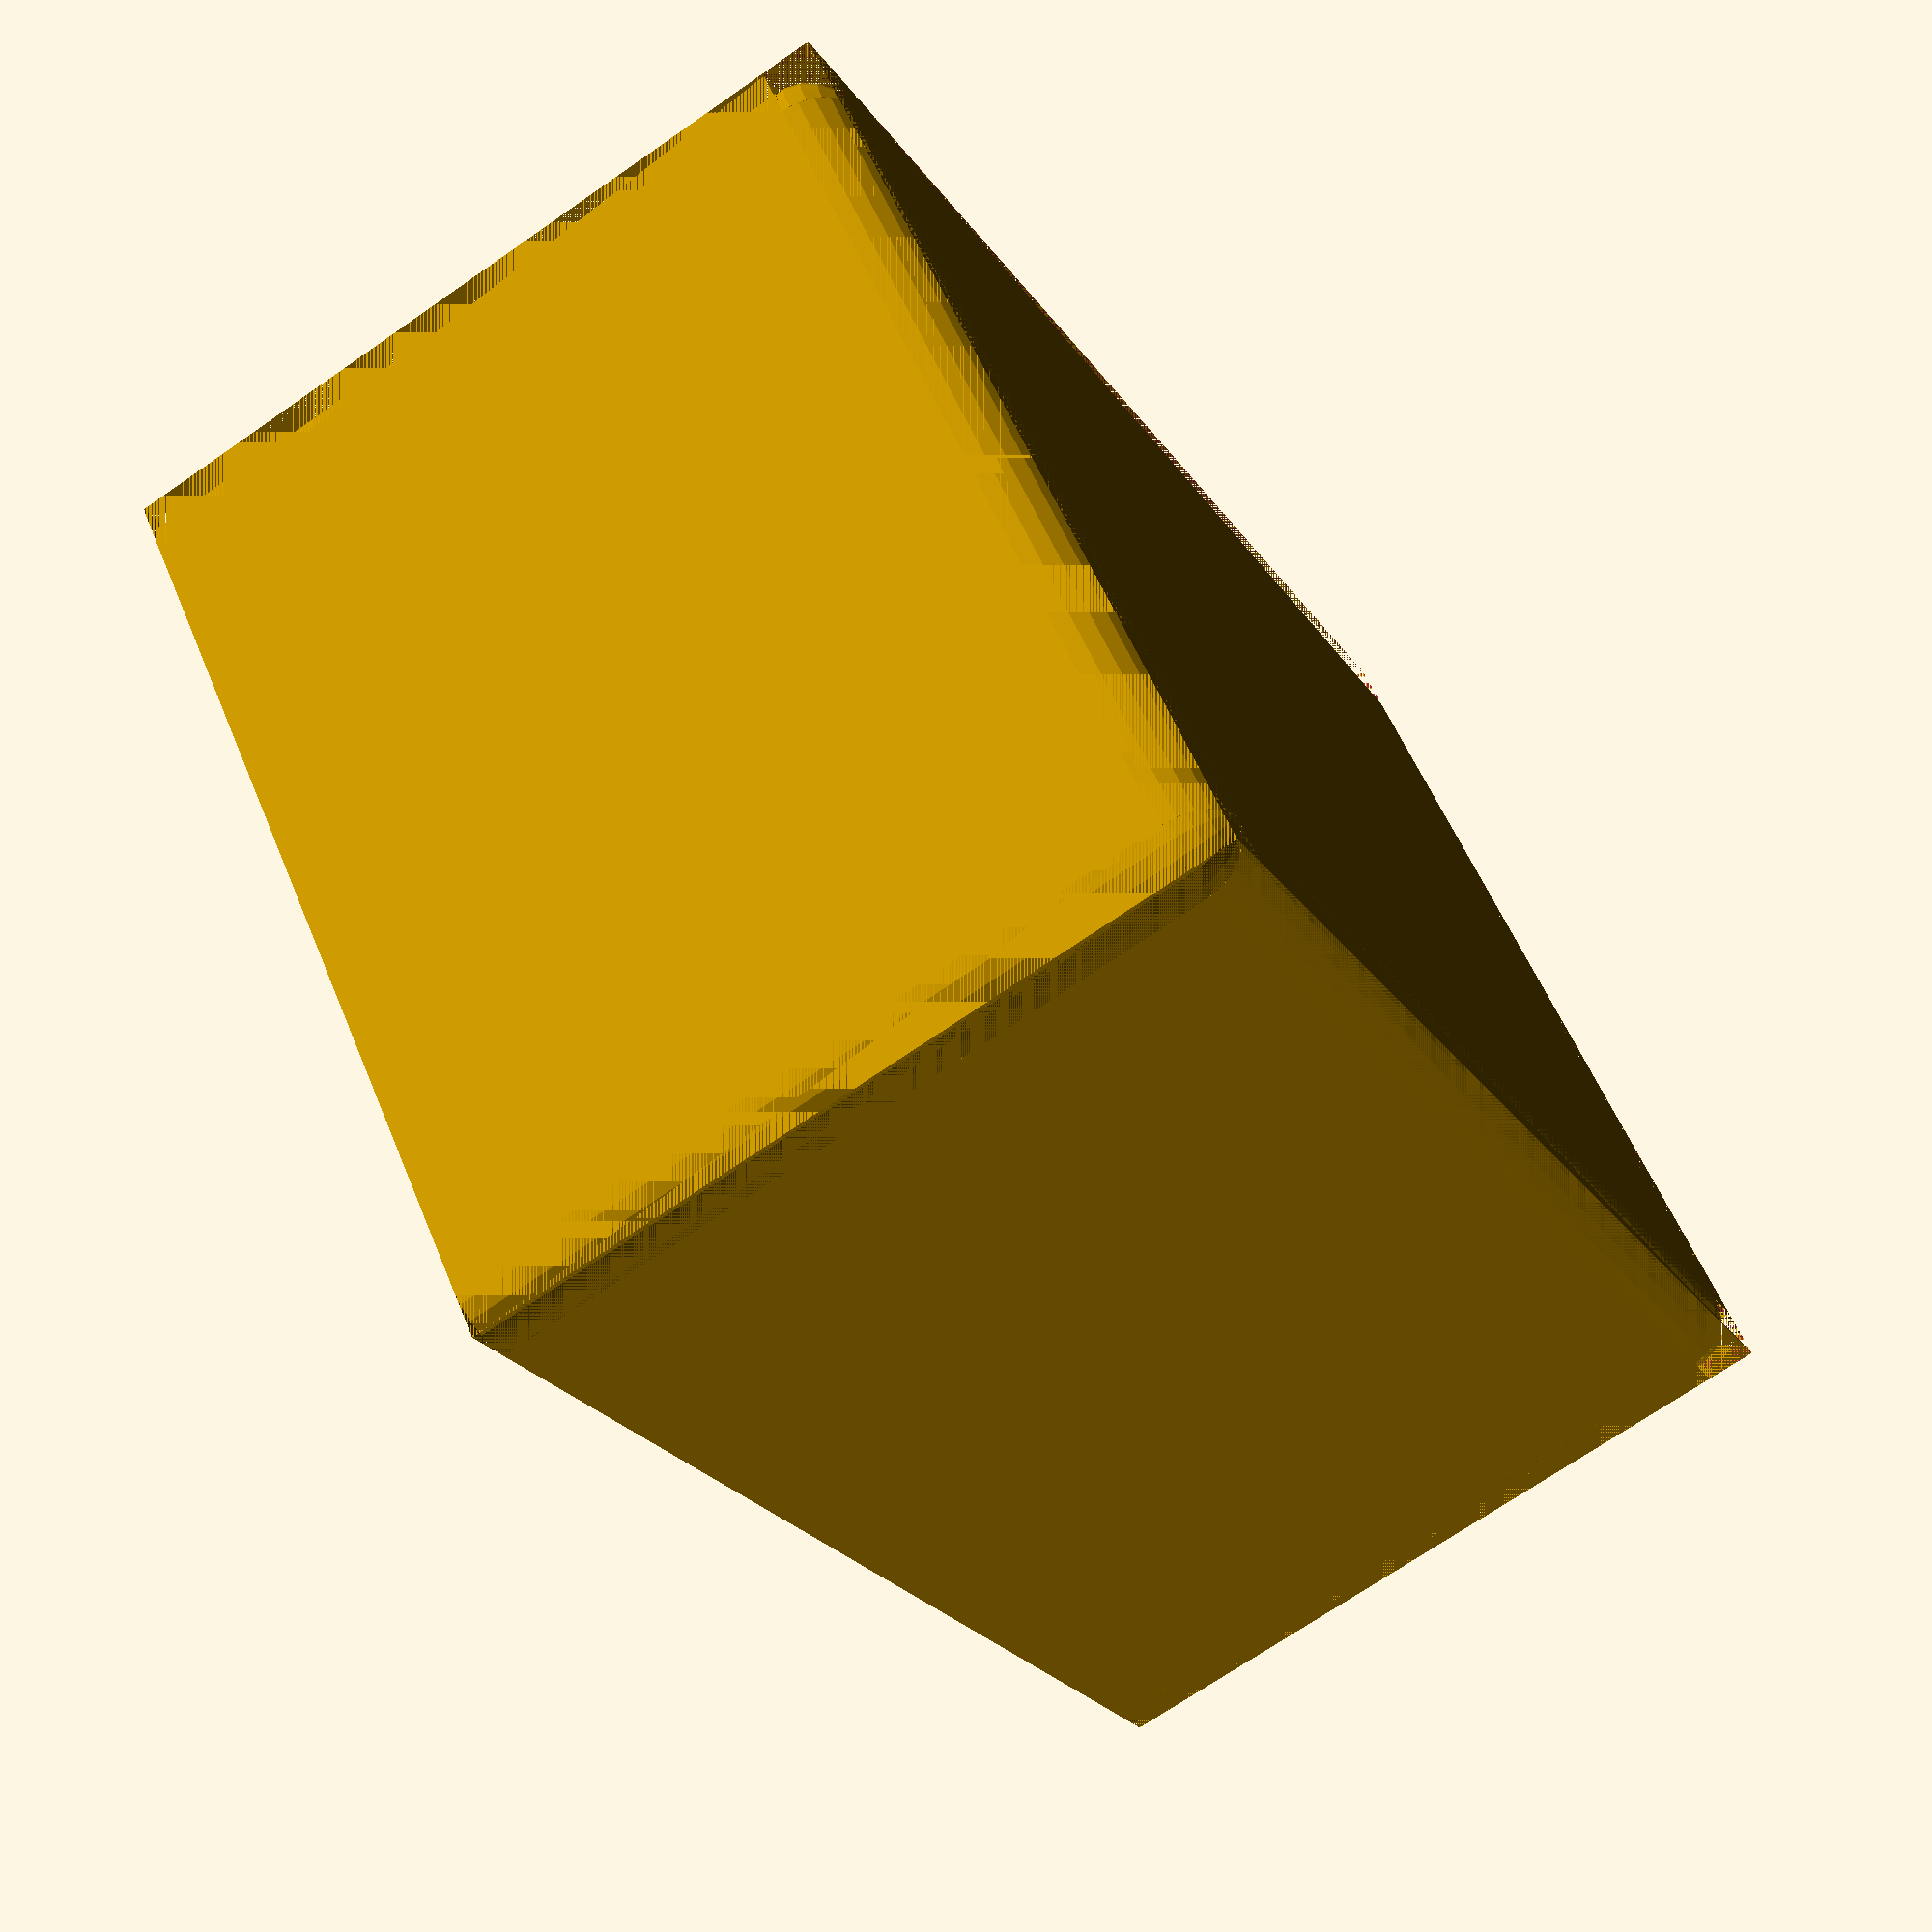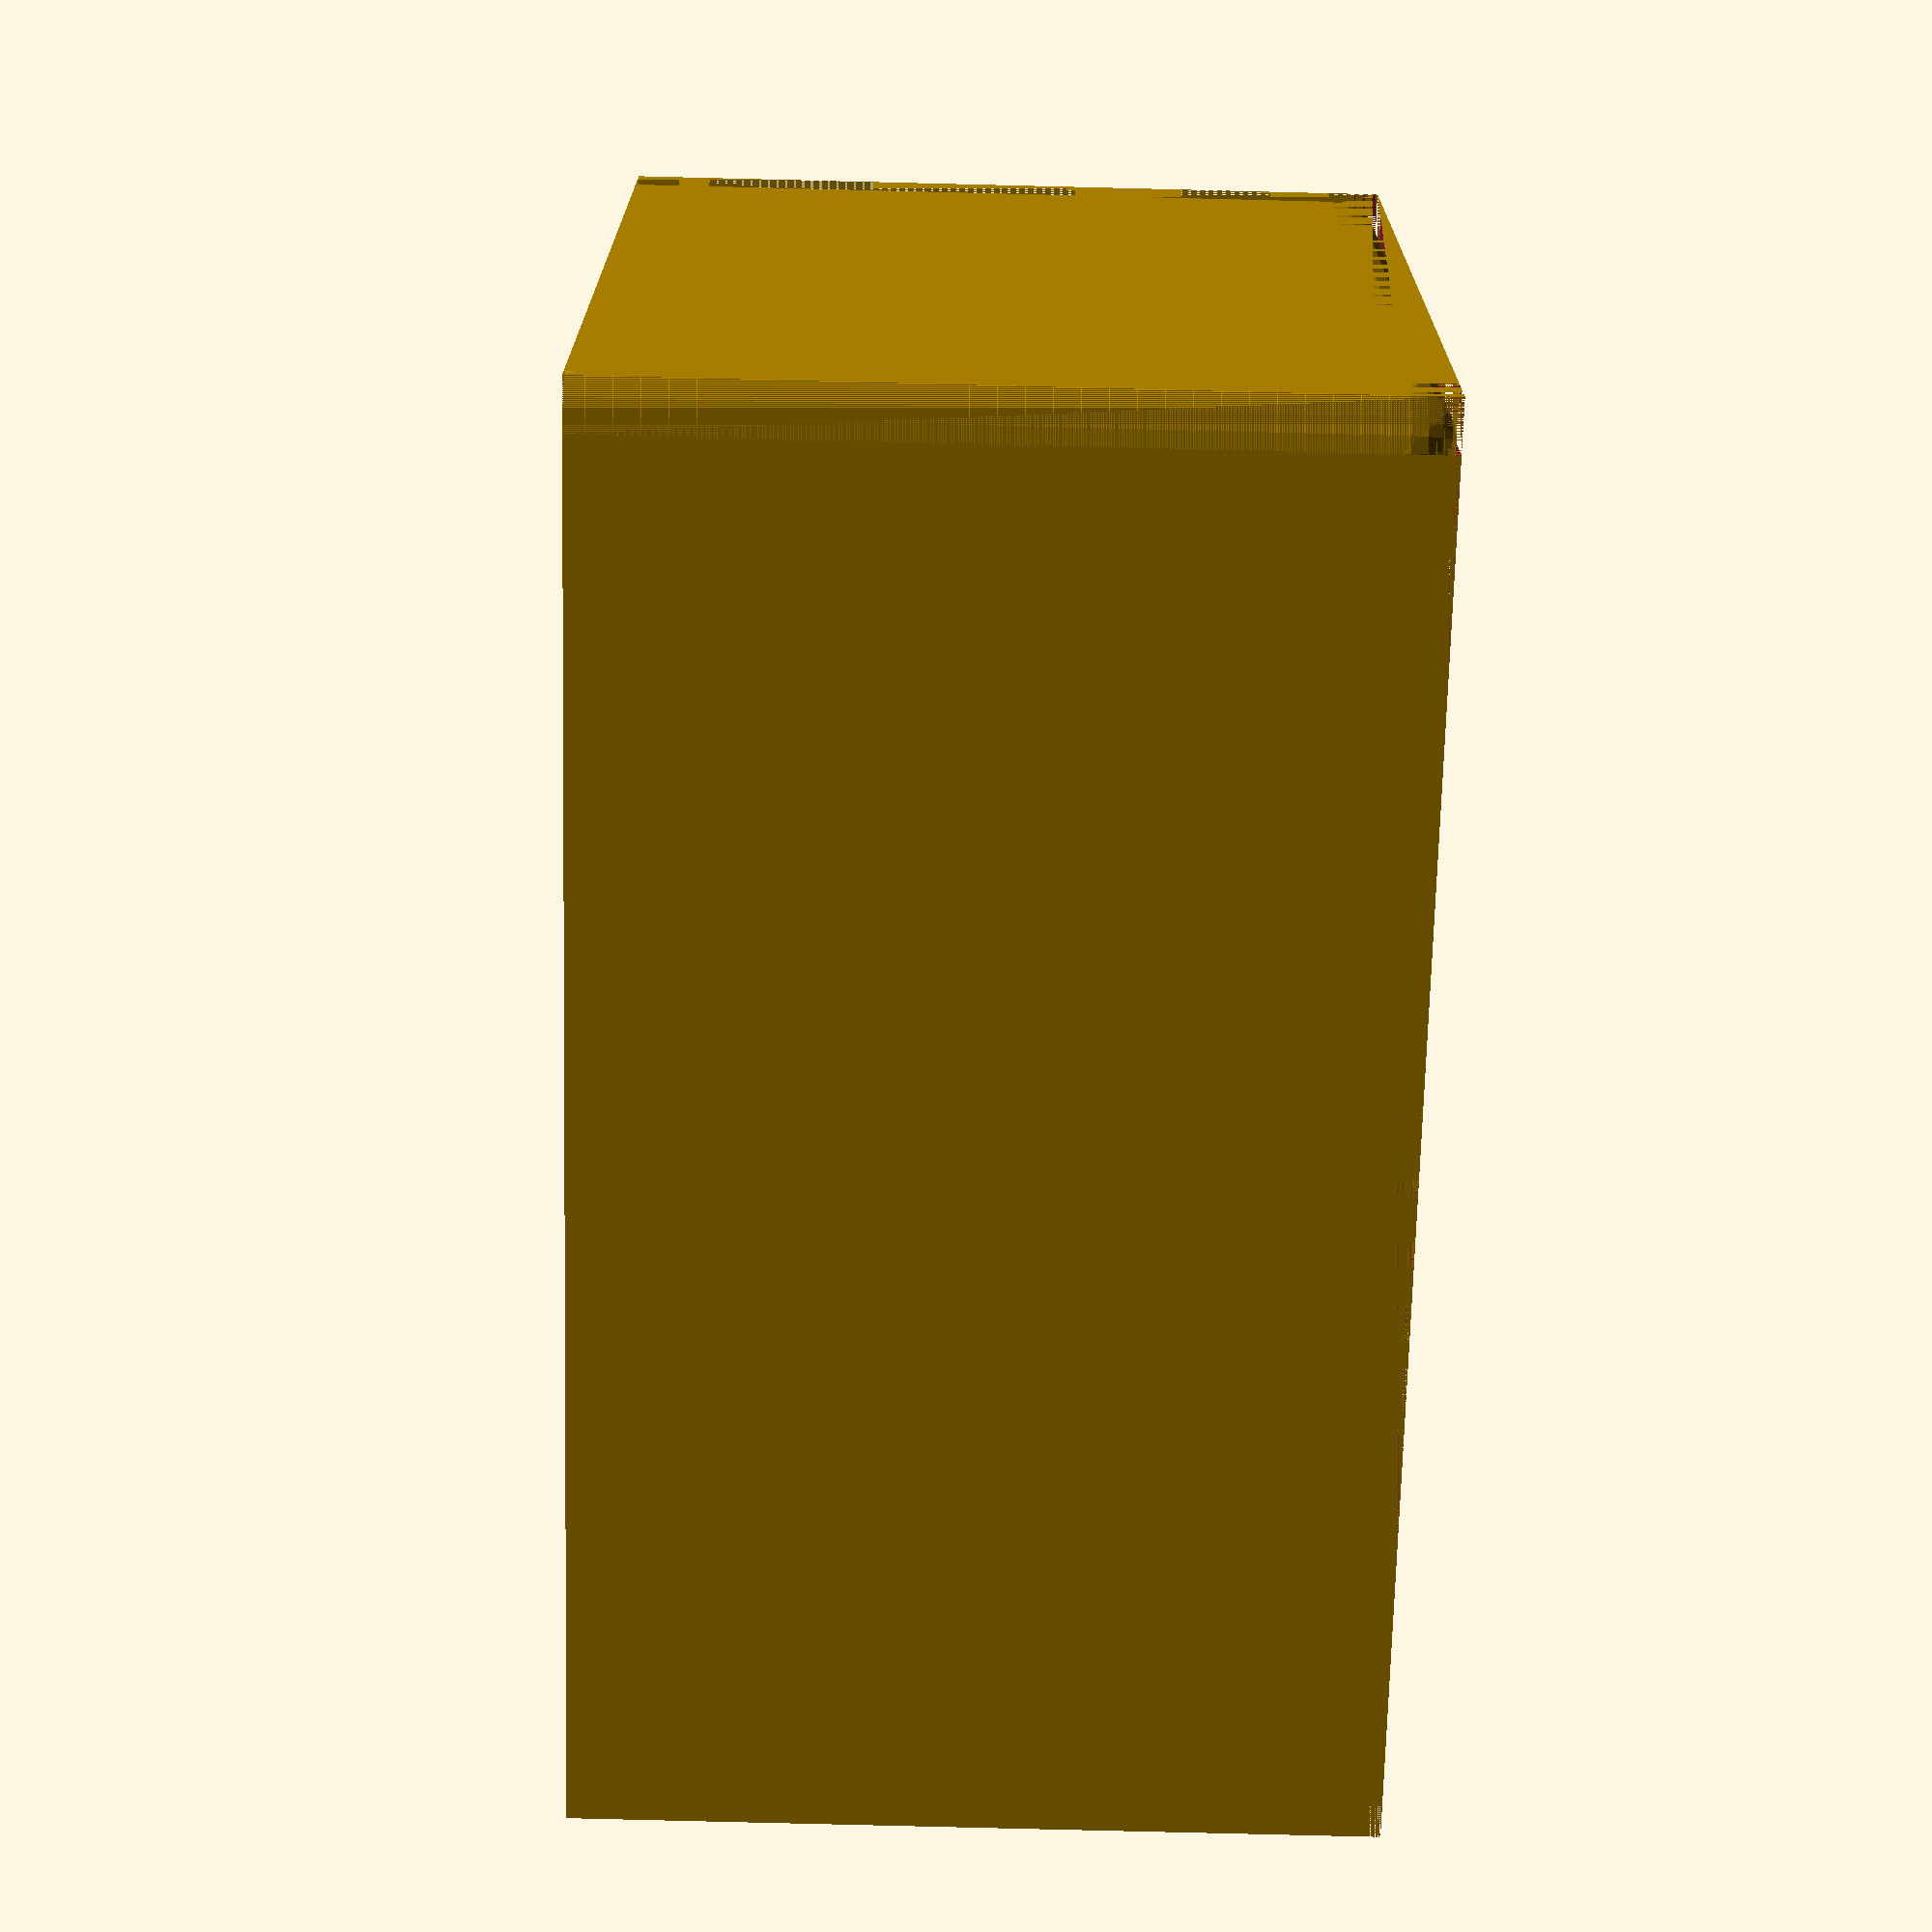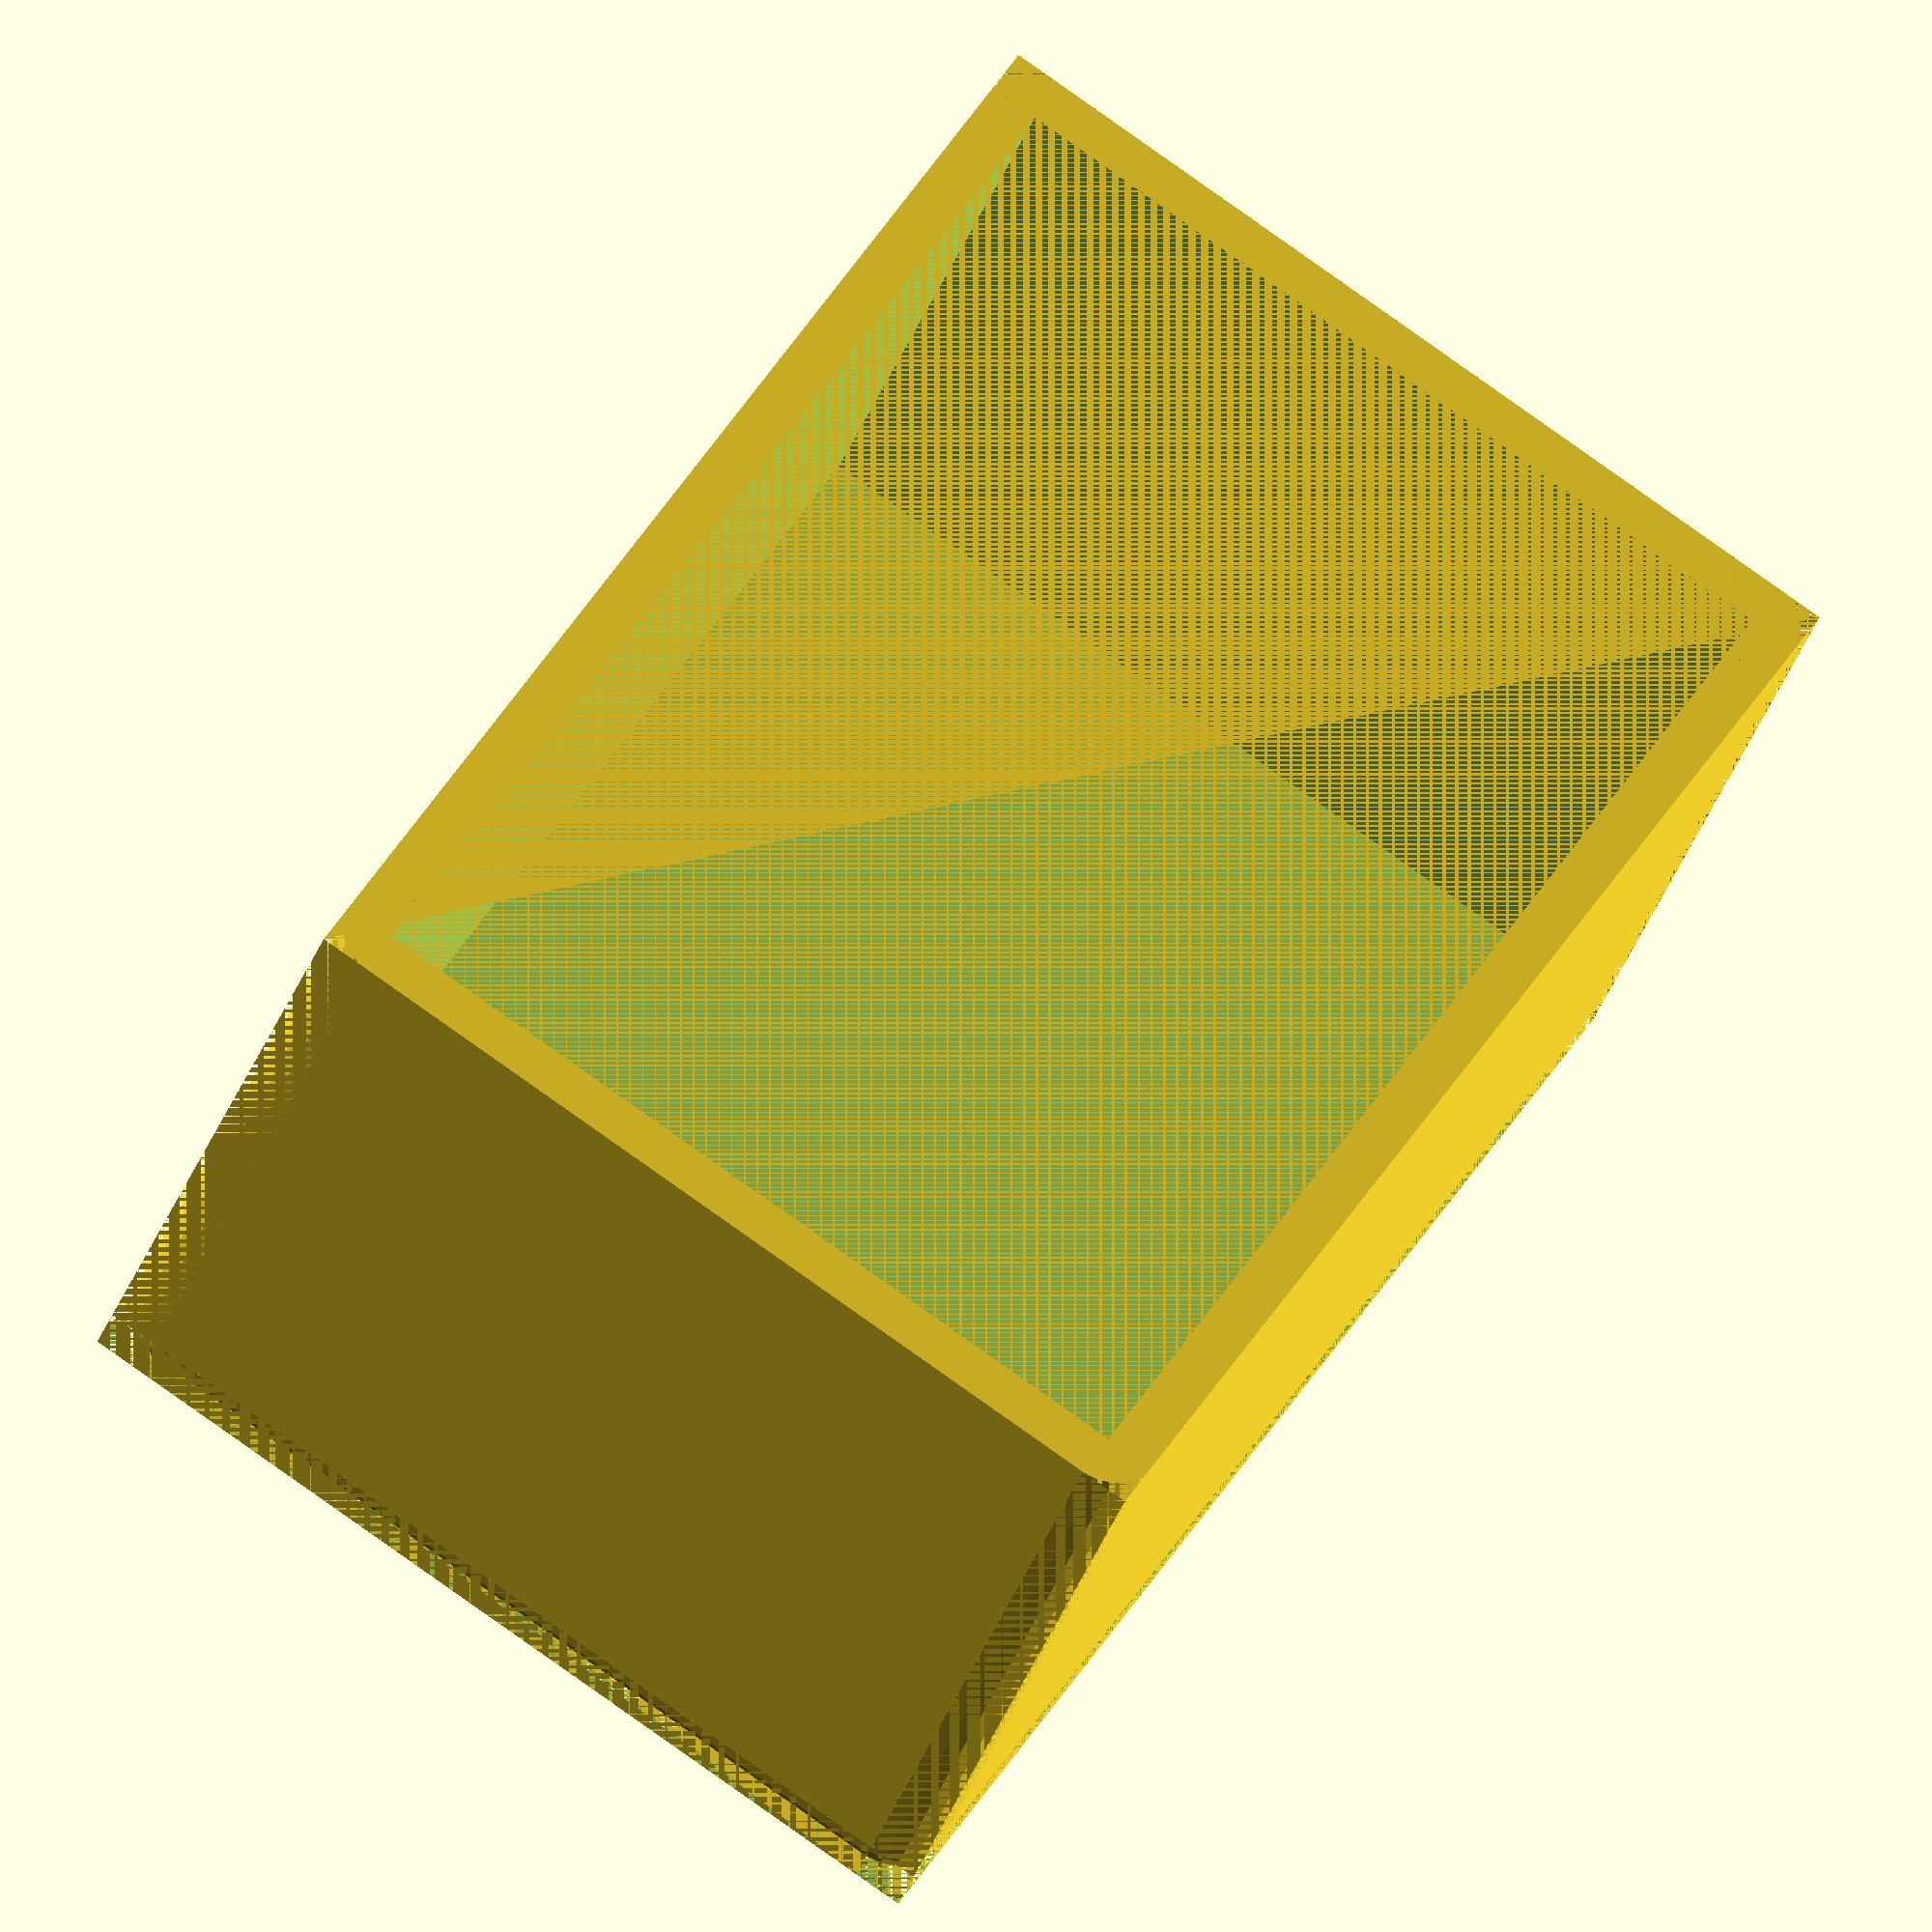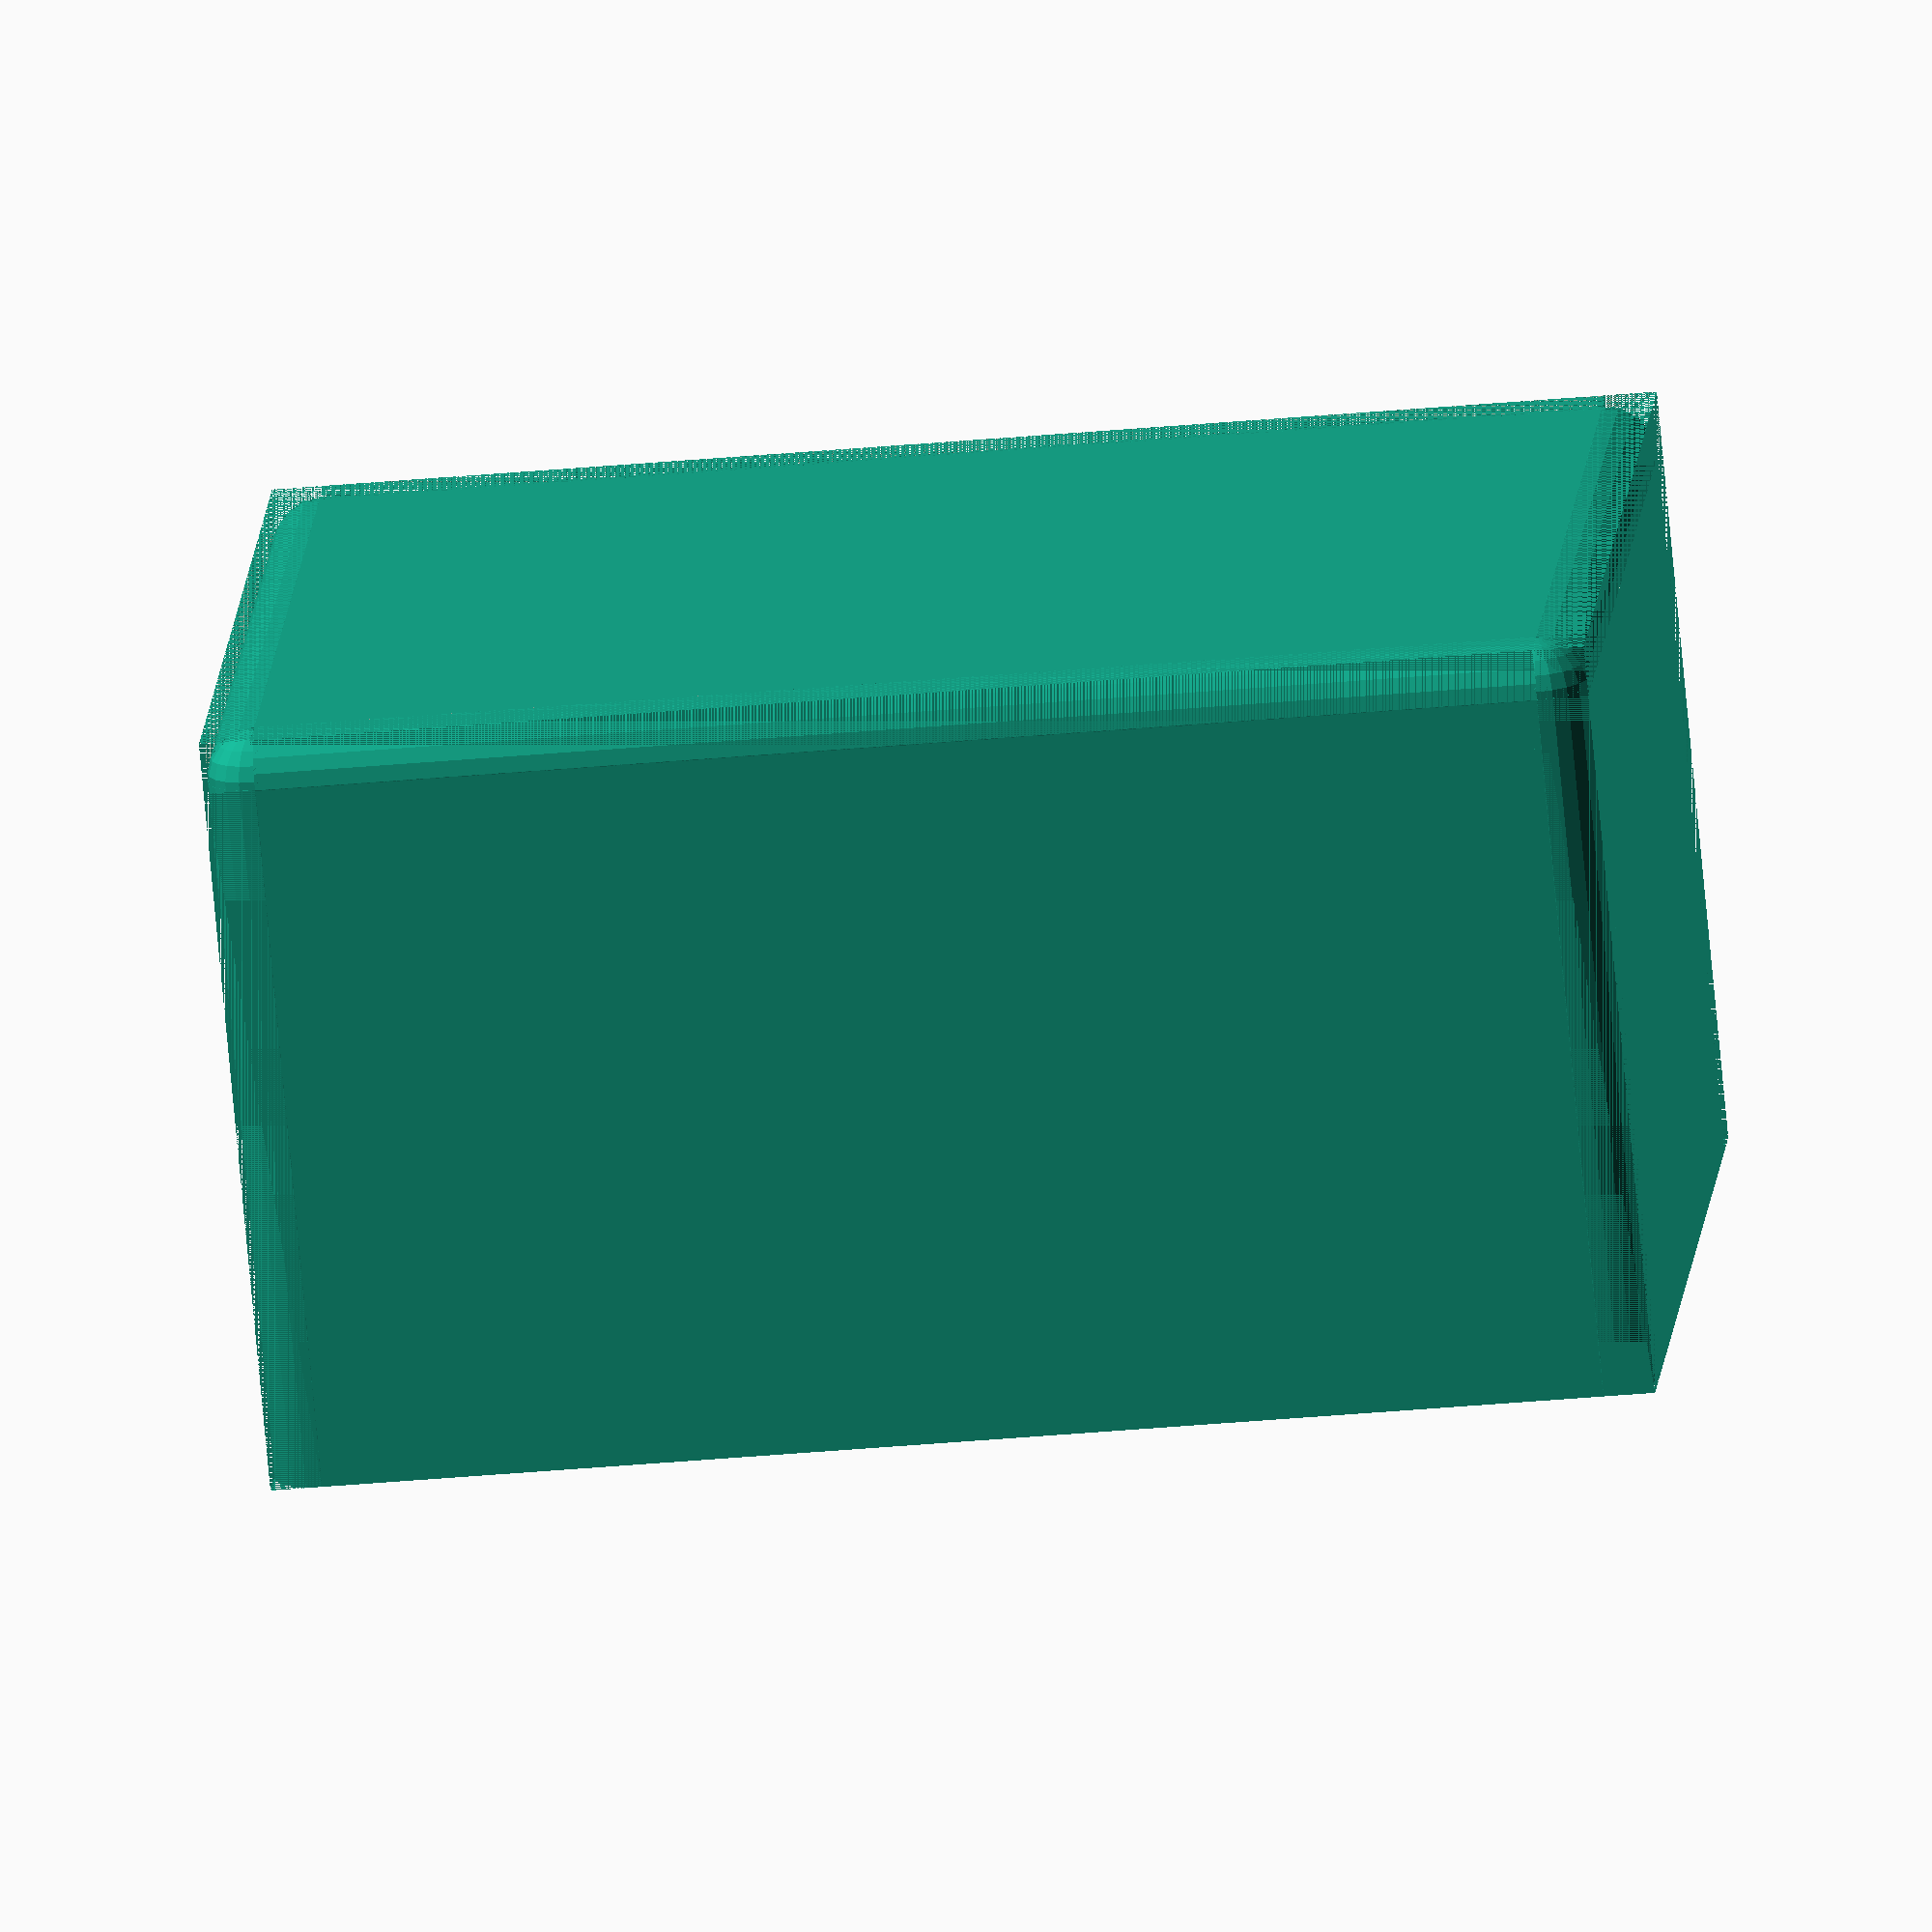
<openscad>

//A simple Box with Rounded Edges
$fn = 20;







// INPUT PARAMETERS:
//box outer length,
//box outer width,
//box outer height,
//box wall thickness,

boxOuterL = 27;
boxOuterW = 19;
boxOuterH = 15;
wallThickness=1;













//'natural fillet'; fillet radius = wall Thickness
filletRadius = wallThickness;
boxInnerL = boxOuterL-wallThickness*2;
boxInnerW = boxOuterW-wallThickness*2;
boxInnerH = boxOuterH-wallThickness*2;
baseWidth = wallThickness;
OBsize = [boxOuterL,boxOuterW,boxOuterH];
IBsize = [boxInnerL,boxInnerW,boxInnerH];
difference(){
    difference(){
        cube(size=OBsize,center=true);
        translate([0,0,baseWidth]){
            cube(size=IBsize,center=true);};
    };
    
    translate([0.5*(boxInnerL),0.5*(boxInnerW),-0.5*(boxInnerH+2*wallThickness)]){cube(size=[wallThickness,wallThickness,boxOuterH]);};
    
    translate([-0.5*(boxInnerL)-wallThickness,-0.5*(boxInnerW)-wallThickness,-0.5*(boxInnerH+2*wallThickness)]){cube(size=[wallThickness,wallThickness,boxOuterH]);};
    
    translate([-0.5*(boxInnerL)-wallThickness,0.5*(boxInnerW),-0.5*(boxInnerH+2*wallThickness)]){cube(size=[wallThickness,wallThickness,boxOuterH]);};    
    
    translate([0.5*(boxInnerL),-0.5*(boxInnerW)-wallThickness,-0.5*(boxInnerH+2*wallThickness)]){cube(size=[wallThickness,wallThickness,boxOuterH]);};

    translate([-0.5*boxInnerL-wallThickness,-0.5*(boxInnerW)-wallThickness,-0.5*(boxInnerH+2*wallThickness)]){cube(size=[boxOuterL,wallThickness,wallThickness]);};

    translate([-0.5*boxInnerL-wallThickness,0.5*(boxInnerW),-0.5*(boxInnerH+2*wallThickness)]){cube(size=[boxOuterL,wallThickness,wallThickness]);};
    
    translate([-0.5*boxInnerL-wallThickness,-0.5*(boxInnerW)-wallThickness,-0.5*(boxInnerH+2*wallThickness)]){cube(size=[wallThickness,boxOuterW,wallThickness]);};
    
    translate([0.5*boxInnerL,-0.5*(boxInnerW)-wallThickness,-0.5*(boxInnerH+2*wallThickness)]){cube(size=[wallThickness,boxOuterW,wallThickness]);};
};
intersection(){
    translate([0.5*boxInnerL,-0.5*(boxInnerW),-0.5*(boxInnerH+2*wallThickness)]){cube(size=[wallThickness,boxOuterW-wallThickness*2,wallThickness]);};
    
    translate([0.5*boxInnerL,-0.5*(boxInnerW)-wallThickness,-0.5*(boxInnerH)])rotate([-90,0,0]) cylinder(h = boxOuterW,r1 = filletRadius,r2 = filletRadius);
};
    
intersection(){
    translate([-0.5*boxInnerL-wallThickness,-0.5*(boxInnerW),-0.5*(boxInnerH+2*wallThickness)]){cube(size=[wallThickness,boxOuterW-wallThickness*2,wallThickness]);};
    
    translate([-0.5*boxInnerL,-0.5*(boxInnerW)-wallThickness,-0.5*(boxInnerH)])rotate([-90,0,0]) cylinder(h = boxOuterW,r1 = filletRadius,r2 = filletRadius);
};

intersection(){
    translate([-0.5*boxInnerL,-0.5*(boxInnerW)-wallThickness,-0.5*(boxInnerH+2*wallThickness)]){cube(size=[boxOuterL-2*wallThickness,wallThickness,wallThickness]);};
    
    translate([-0.5*boxInnerL-wallThickness,-0.5*(boxInnerW),-0.5*(boxInnerH)])rotate([0,90,0]) cylinder(h = boxOuterL,r1 = filletRadius,r2 = filletRadius);
};

intersection(){
    translate([-0.5*boxInnerL,0.5*(boxInnerW),-0.5*(boxInnerH+2*wallThickness)]){cube(size=[boxOuterL-2*wallThickness,wallThickness,wallThickness]);};
    
    translate([-0.5*boxInnerL-wallThickness,0.5*(boxInnerW),-0.5*(boxInnerH)])rotate([0,90,0]) cylinder(h = boxOuterL,r1 = filletRadius,r2 = filletRadius);
};

intersection(){
    translate([-0.5*boxInnerL-wallThickness,0.5*(boxInnerW),-0.5*(boxInnerH+2*wallThickness)]){cube(size=[wallThickness,wallThickness,boxOuterH]);};
    
    translate([-0.5*boxInnerL,0.5*(boxInnerW),-0.5*(boxInnerH)])cylinder(h = boxOuterH,r1 = filletRadius,r2 = filletRadius);
};
intersection(){
    translate([0.5*boxInnerL,0.5*(boxInnerW),-0.5*(boxInnerH+2*wallThickness)]){cube(size=[wallThickness,wallThickness,boxOuterH]);};
    
    translate([0.5*boxInnerL,0.5*(boxInnerW),-0.5*(boxInnerH)])cylinder(h = boxOuterH,r1 = filletRadius,r2 = filletRadius);
};
intersection(){
    translate([-0.5*boxInnerL-wallThickness,-0.5*(boxInnerW)-wallThickness,-0.5*(boxInnerH+2*wallThickness)]){cube(size=[wallThickness,wallThickness,boxOuterH]);};
    
    translate([-0.5*boxInnerL,-0.5*(boxInnerW),-0.5*(boxInnerH)])cylinder(h = boxOuterH,r1 = filletRadius,r2 = filletRadius);
};
intersection(){
    translate([0.5*boxInnerL,-0.5*(boxInnerW)-wallThickness,-0.5*(boxInnerH+2*wallThickness)]){cube(size=[wallThickness,wallThickness,boxOuterH]);};
    
    translate([0.5*boxInnerL,-0.5*(boxInnerW),-0.5*(boxInnerH)])cylinder(h = boxOuterH,r1 = filletRadius,r2 = filletRadius);
};

intersection(){
    translate([0.5*boxInnerL,-0.5*(boxInnerW)-wallThickness,-0.5*(boxInnerH+2*wallThickness)]){cube(size=[wallThickness,wallThickness,boxOuterH]);};
    
    translate([0.5*boxInnerL,-0.5*(boxInnerW),-0.5*(boxInnerH)])sphere(r = filletRadius,center = true);
};

intersection(){
    translate([-0.5*boxInnerL-wallThickness,-0.5*(boxInnerW)-wallThickness,-0.5*(boxInnerH+2*wallThickness)]){cube(size=[wallThickness,wallThickness,boxOuterH]);};
    
    translate([-0.5*boxInnerL,-0.5*(boxInnerW),-0.5*(boxInnerH)])sphere(r = filletRadius,center = true);
};
intersection(){
    translate([0.5*boxInnerL,0.5*(boxInnerW),-0.5*(boxInnerH+2*wallThickness)]){cube(size=[wallThickness,wallThickness,boxOuterH]);};
    
    translate([0.5*boxInnerL,0.5*(boxInnerW),-0.5*(boxInnerH)])sphere(r = filletRadius,center = true);
};

intersection(){
    translate([-0.5*boxInnerL-wallThickness,0.5*(boxInnerW),-0.5*(boxInnerH+2*wallThickness)]){cube(size=[wallThickness,wallThickness,boxOuterH]);};
    
    translate([-0.5*boxInnerL,0.5*(boxInnerW),-0.5*(boxInnerH)])sphere(r = filletRadius,center = true);
};
</openscad>
<views>
elev=70.2 azim=40.7 roll=124.8 proj=p view=wireframe
elev=79.1 azim=8.2 roll=88.6 proj=p view=wireframe
elev=32.9 azim=121.4 roll=343.0 proj=o view=wireframe
elev=75.3 azim=355.7 roll=185.3 proj=o view=solid
</views>
